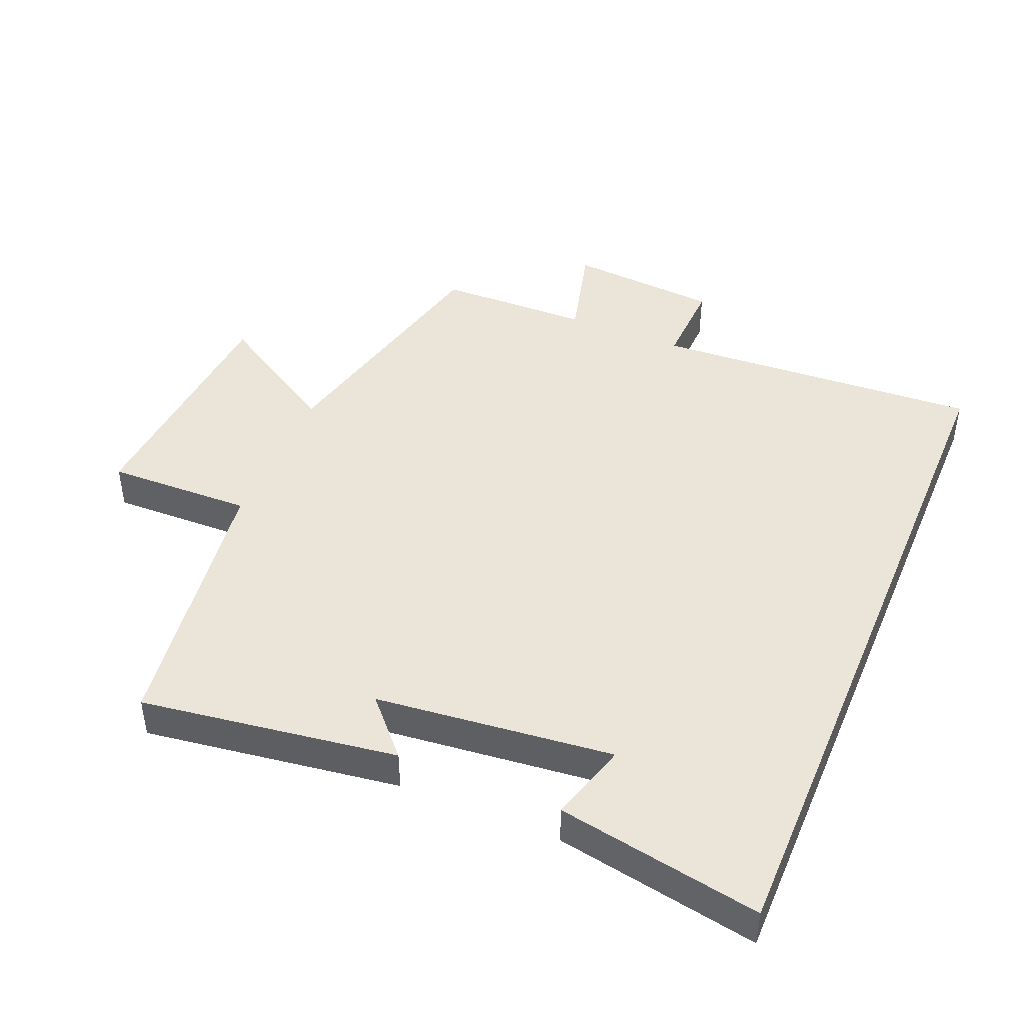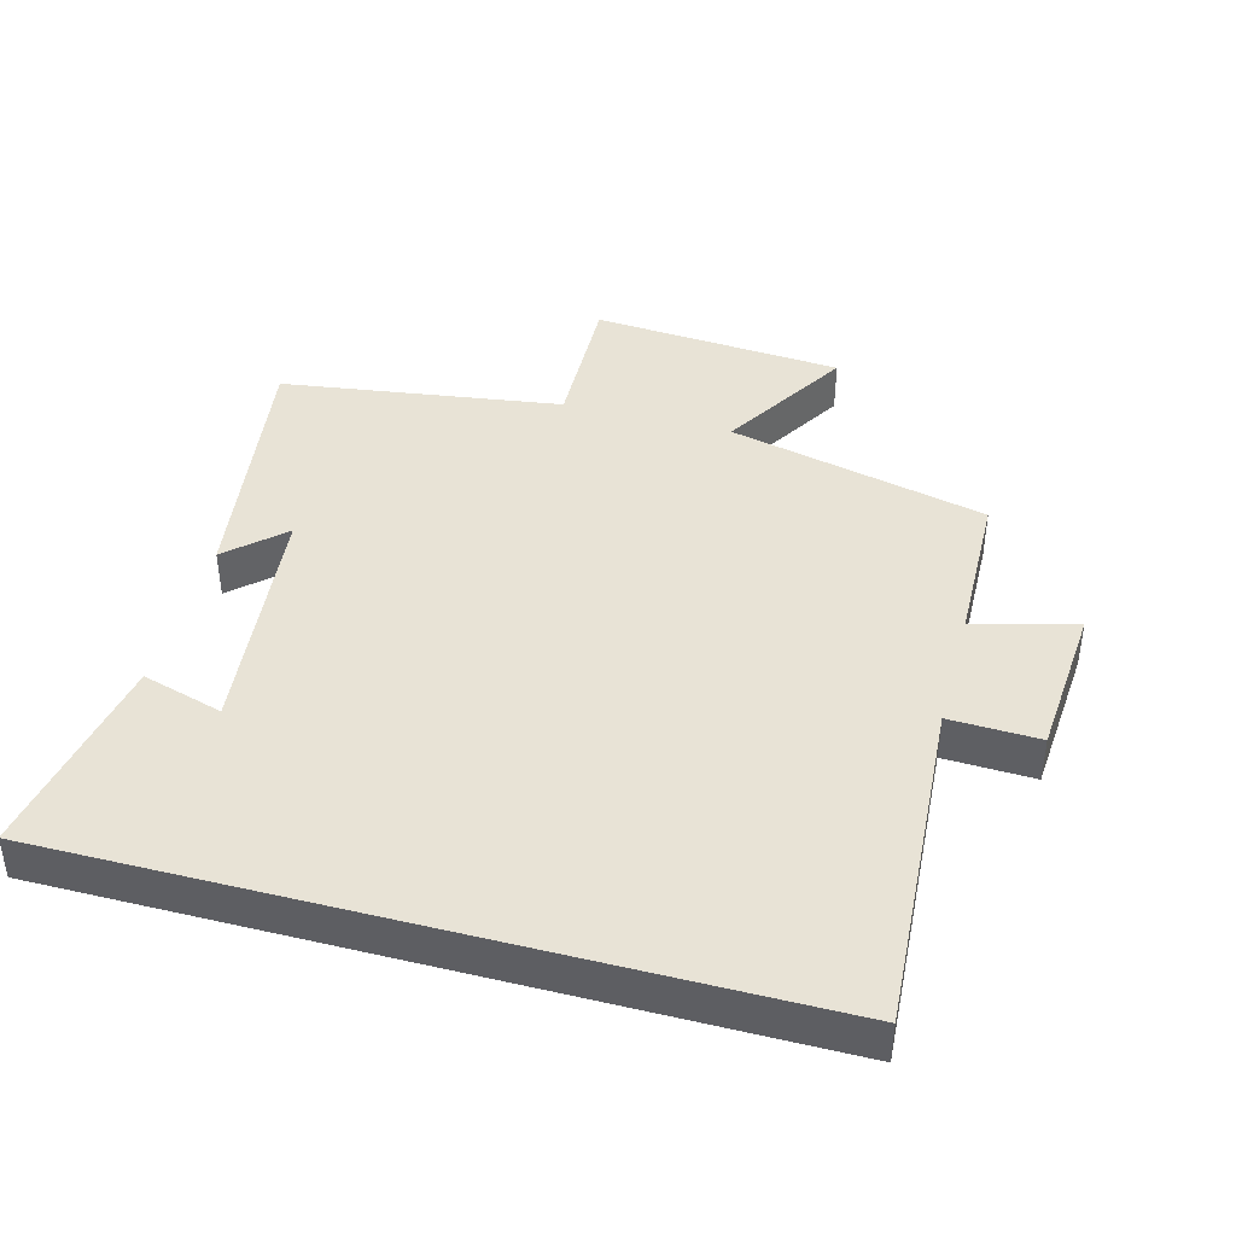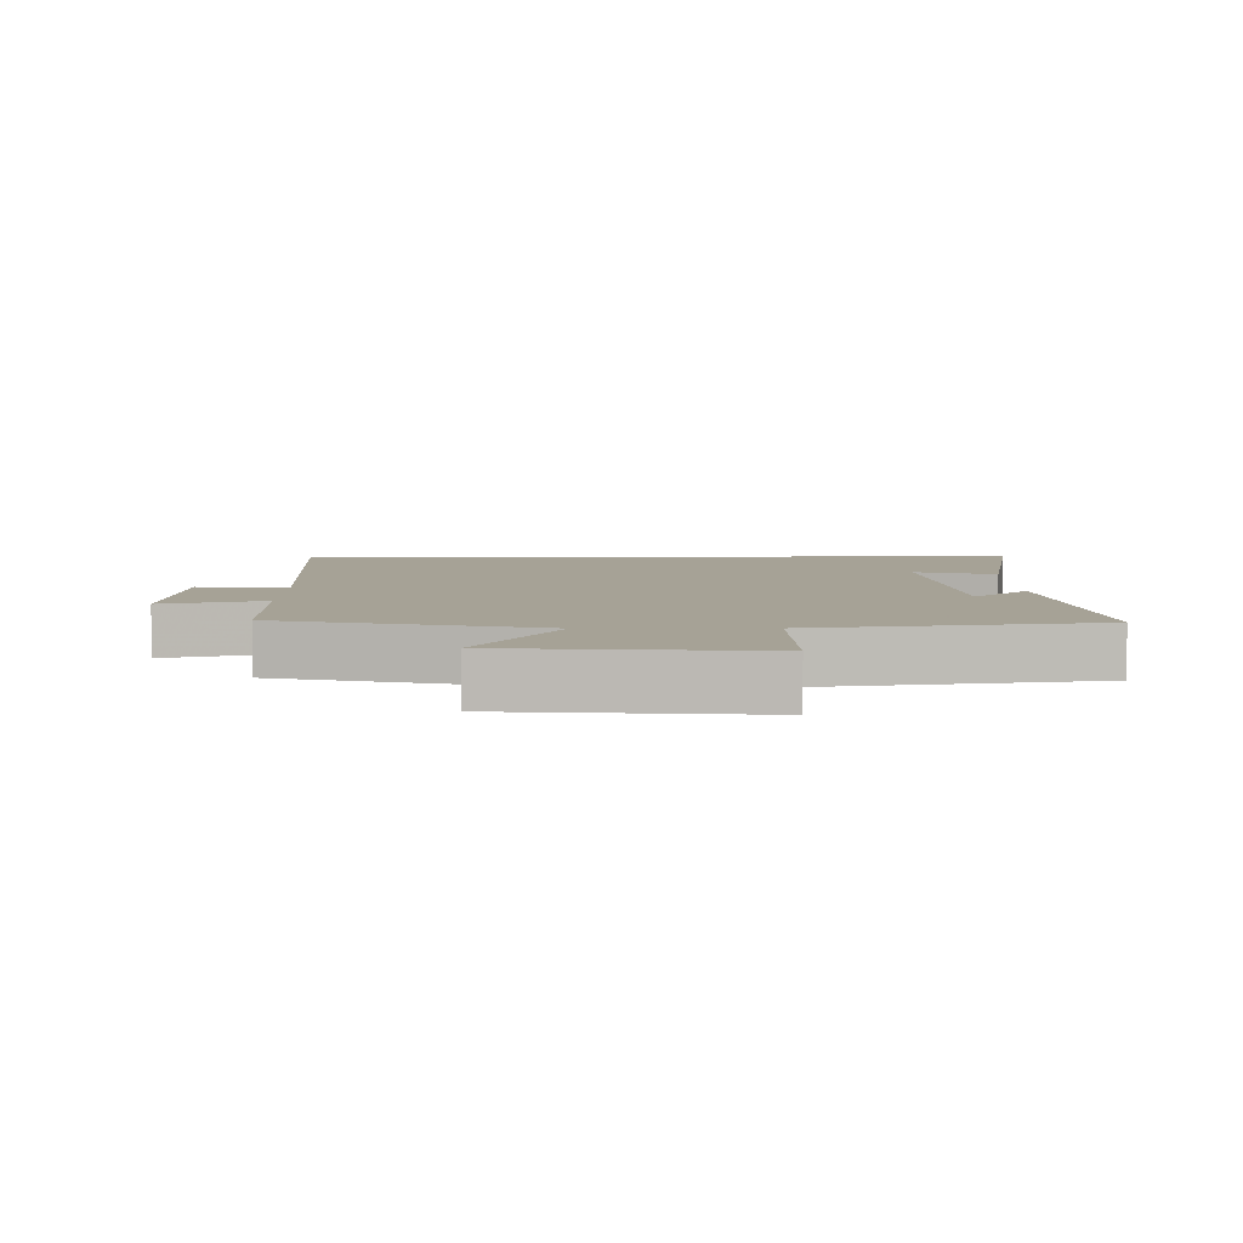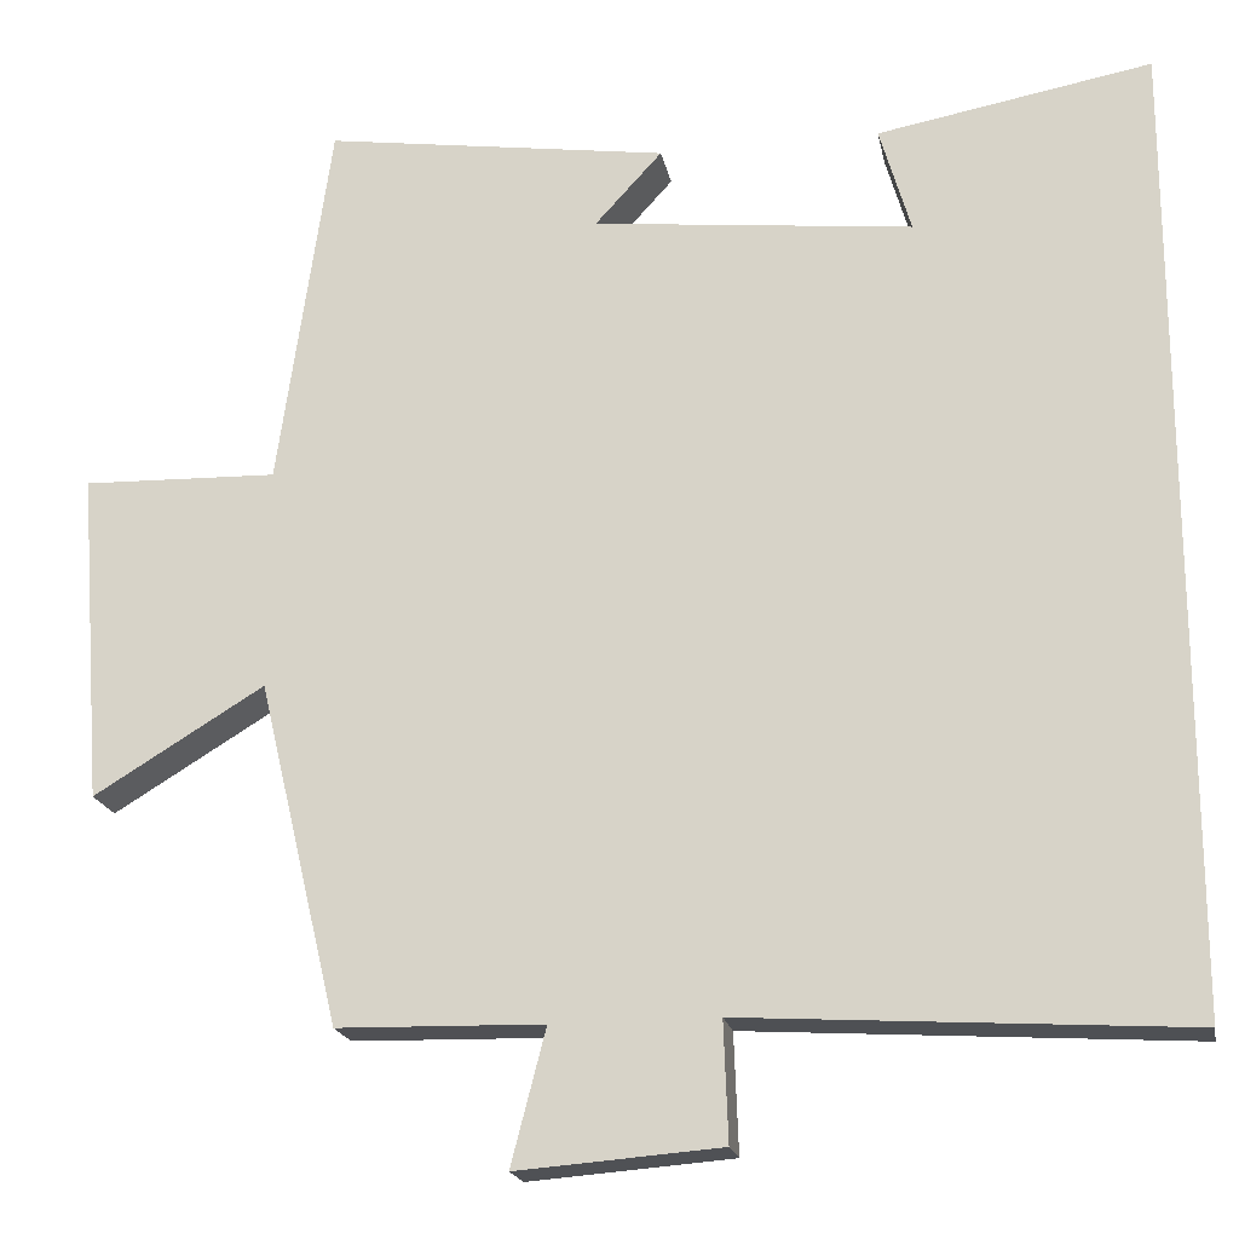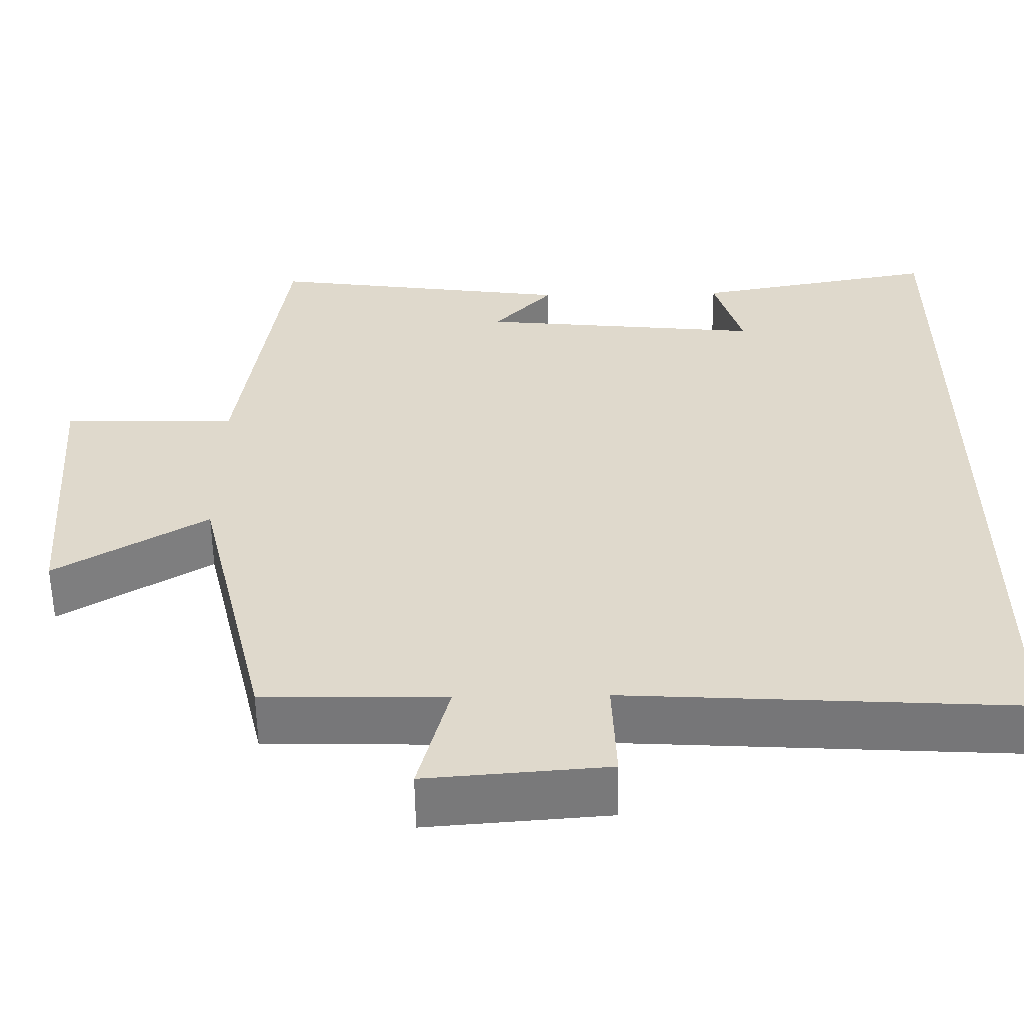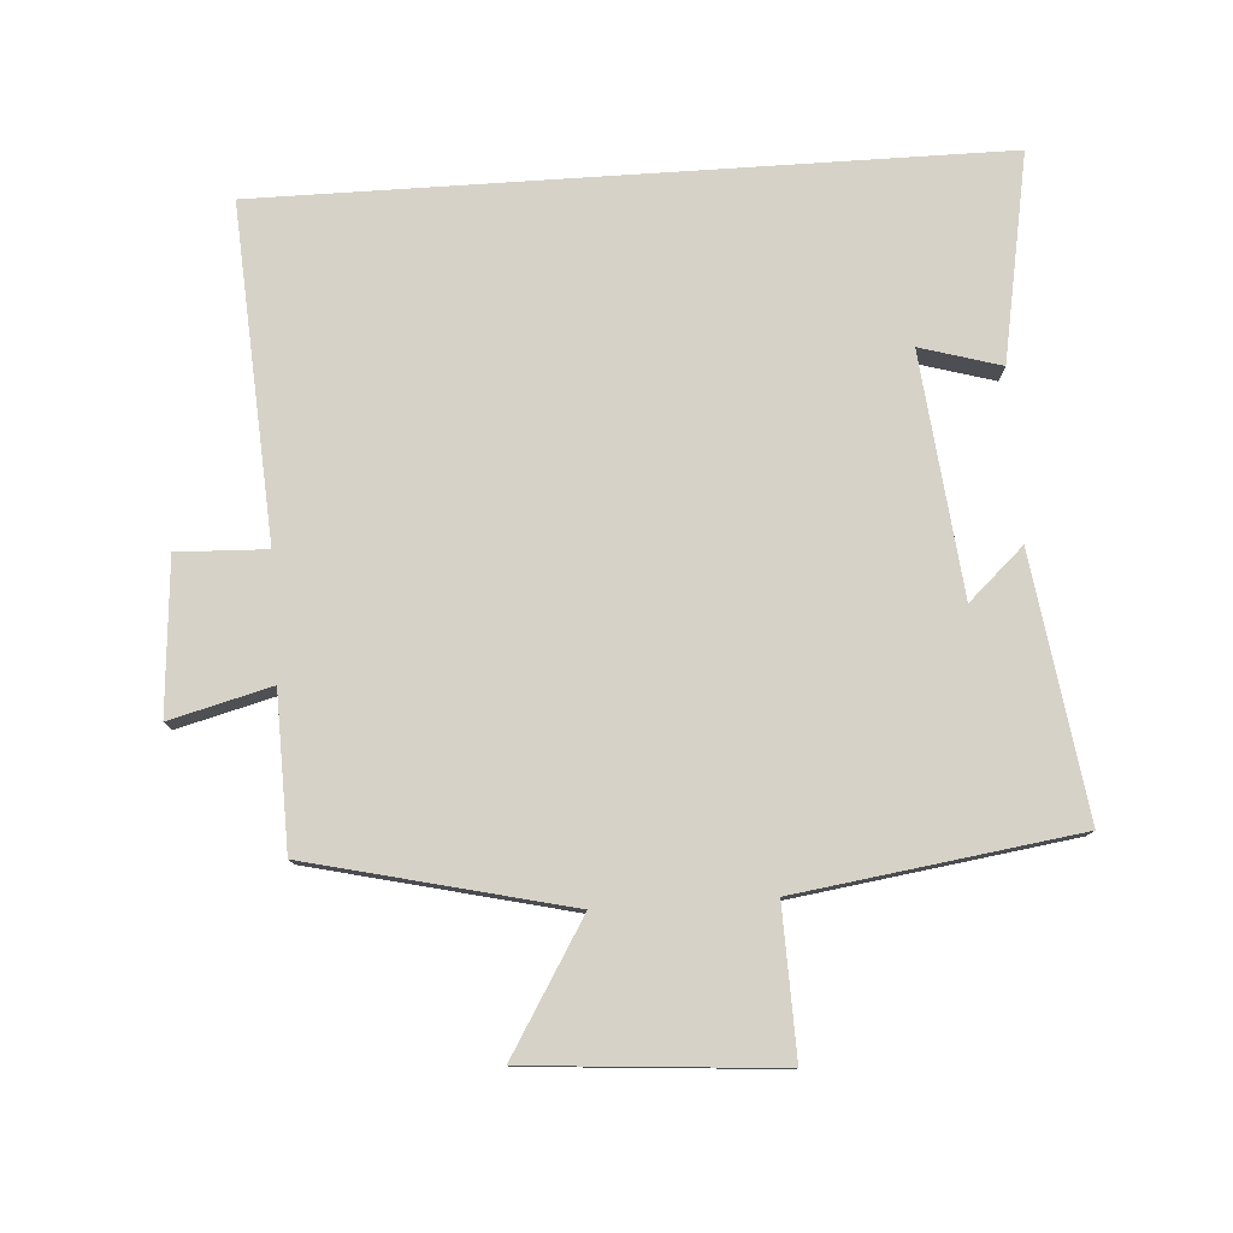
<metadata>
{"format":"obj","ext":"obj","renderer":"f3d","projection":"perspective","resolution":1024,"background":"white","views":[{"elev":44.7,"azim":22.7,"up":"+Y"},{"elev":41.9,"azim":105.0,"up":"+Y"},{"elev":6.3,"azim":-90.4,"up":"+Y"},{"elev":-19.4,"azim":10.8,"up":"+Z"},{"elev":-57.4,"azim":0.8,"up":"+Z"},{"elev":78.5,"azim":-93.8,"up":"+Y"}]}
</metadata>
<code>
v -0.441 0.07 0.555
v -0.055 0.07 0.5
v -0.13 0.07 0.418
v 0.228 0.07 0.38
v 0.193 0.07 0.5
v 0.5 0.07 0.556
v 0.5 0.07 -0.53
v 0.005 0.07 -0.5
v 0.01 0.07 -0.633
v -0.218 0.07 -0.651
v -0.179 0.07 -0.5
v -0.409 0.07 -0.495
v -0.5 0.07 -0.111
v -0.691 0.07 -0.227
v -0.719 0.07 0.145
v -0.5 0.07 0.139
v -0.441 0 0.555
v -0.055 0 0.5
v -0.13 0 0.418
v 0.228 0 0.38
v 0.193 0 0.5
v 0.5 0 0.556
v 0.5 0 -0.53
v 0.005 0 -0.5
v 0.01 0 -0.633
v -0.218 0 -0.651
v -0.179 0 -0.5
v -0.409 0 -0.495
v -0.5 0 -0.111
v -0.691 0 -0.227
v -0.719 0 0.145
v -0.5 0 0.139
f 13 14 15 16
f 13 16 1
f 12 13 1
f 11 12 1
f 8 9 10 11
f 8 11 1
f 4 5 6 7
f 3 4 7 8
f 1 2 3
f 1 3 8
f 32 31 30 29
f 17 32 29
f 17 29 28
f 17 28 27
f 27 26 25 24
f 17 27 24
f 23 22 21 20
f 24 23 20 19
f 19 18 17
f 24 19 17
f 1 17 18 2
f 2 18 19 3
f 3 19 20 4
f 4 20 21 5
f 5 21 22 6
f 6 22 23 7
f 7 23 24 8
f 8 24 25 9
f 9 25 26 10
f 10 26 27 11
f 11 27 28 12
f 12 28 29 13
f 13 29 30 14
f 14 30 31 15
f 15 31 32 16
f 16 32 17 1

</code>
